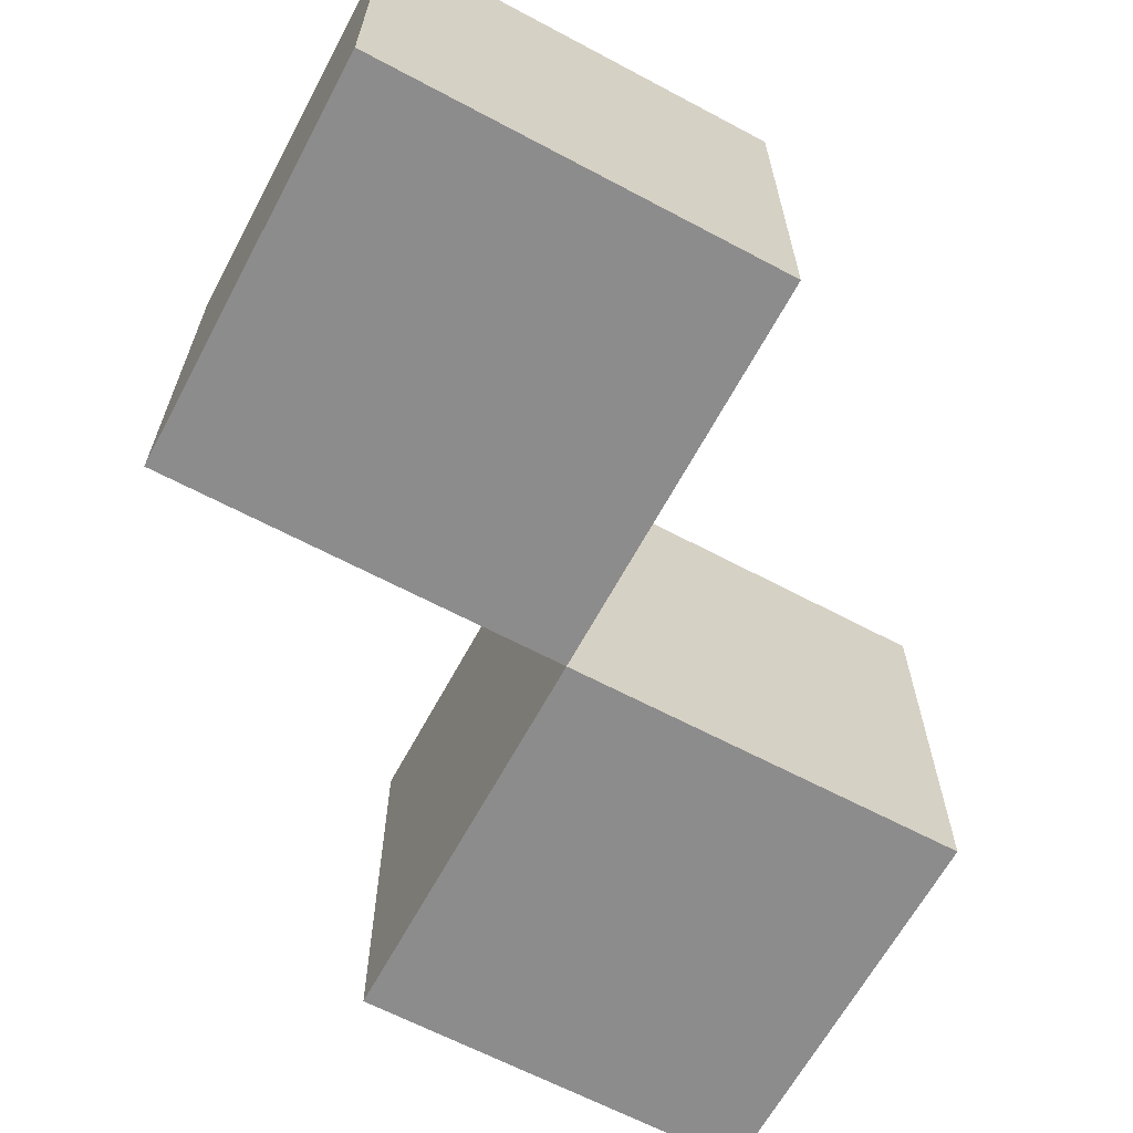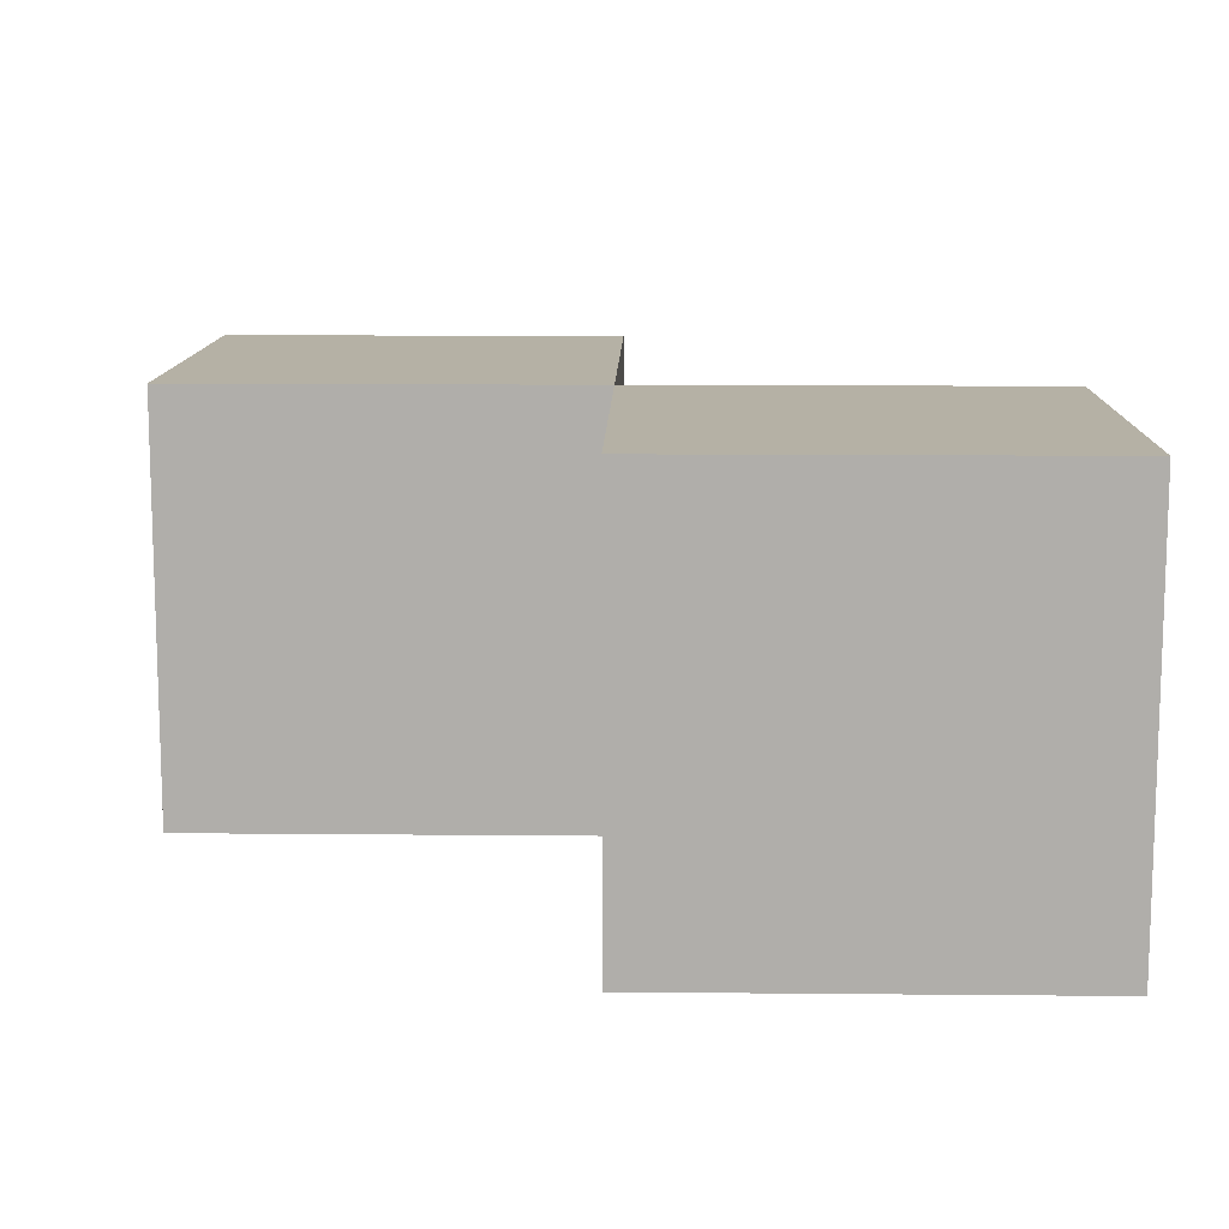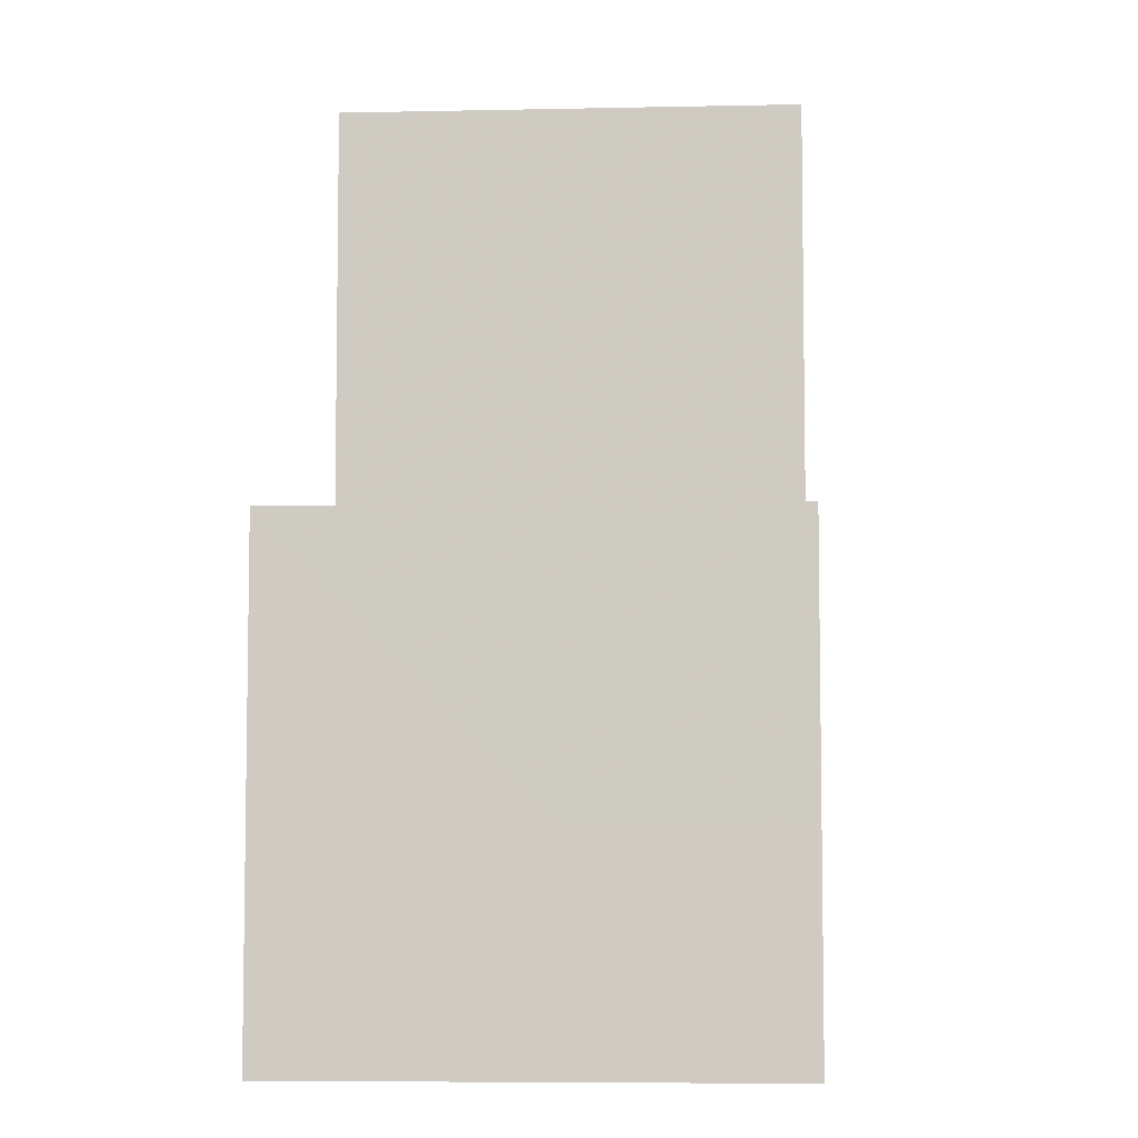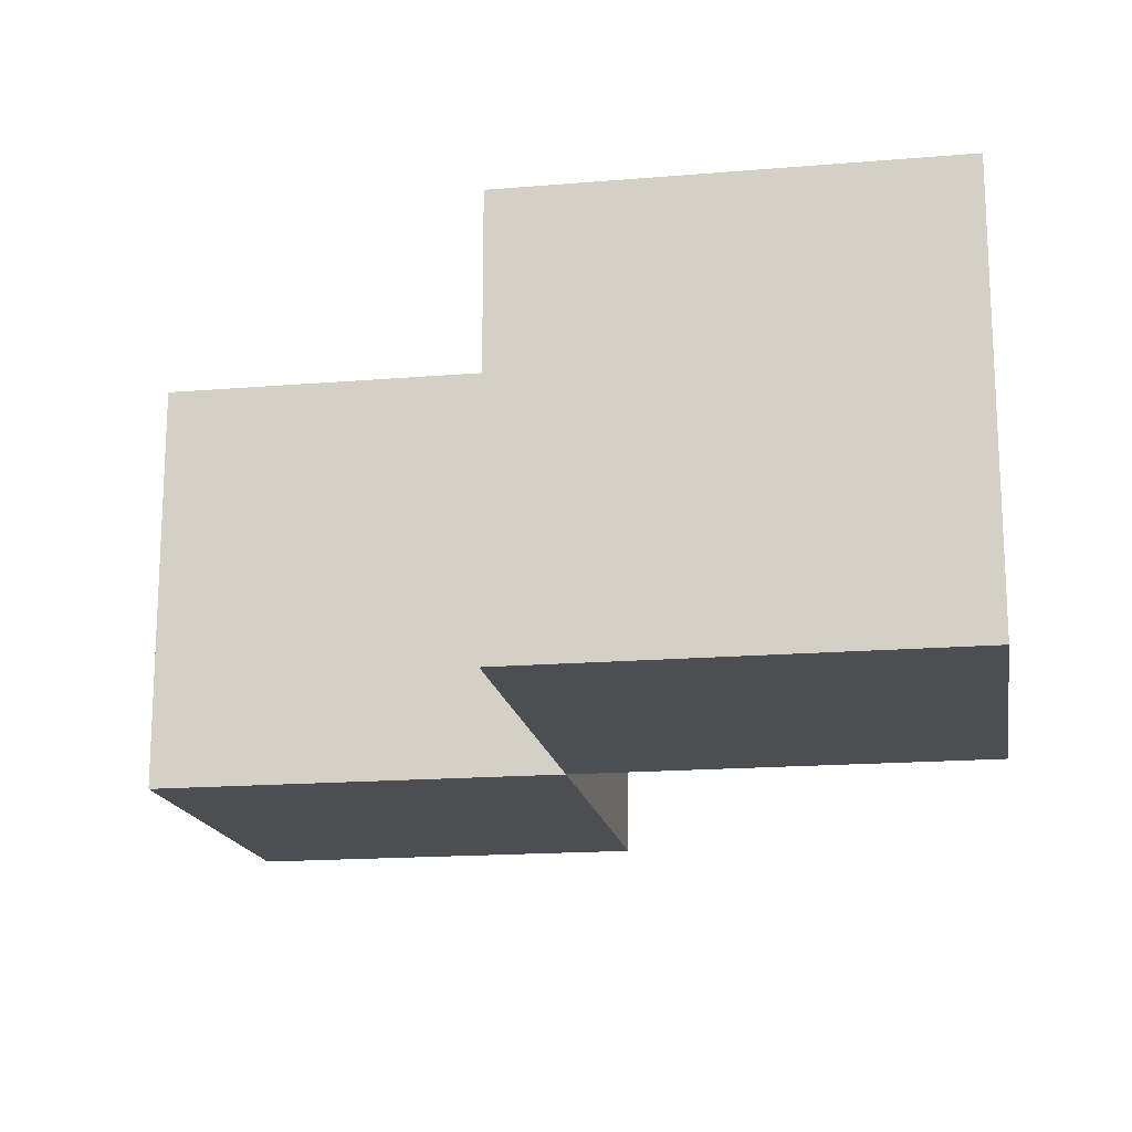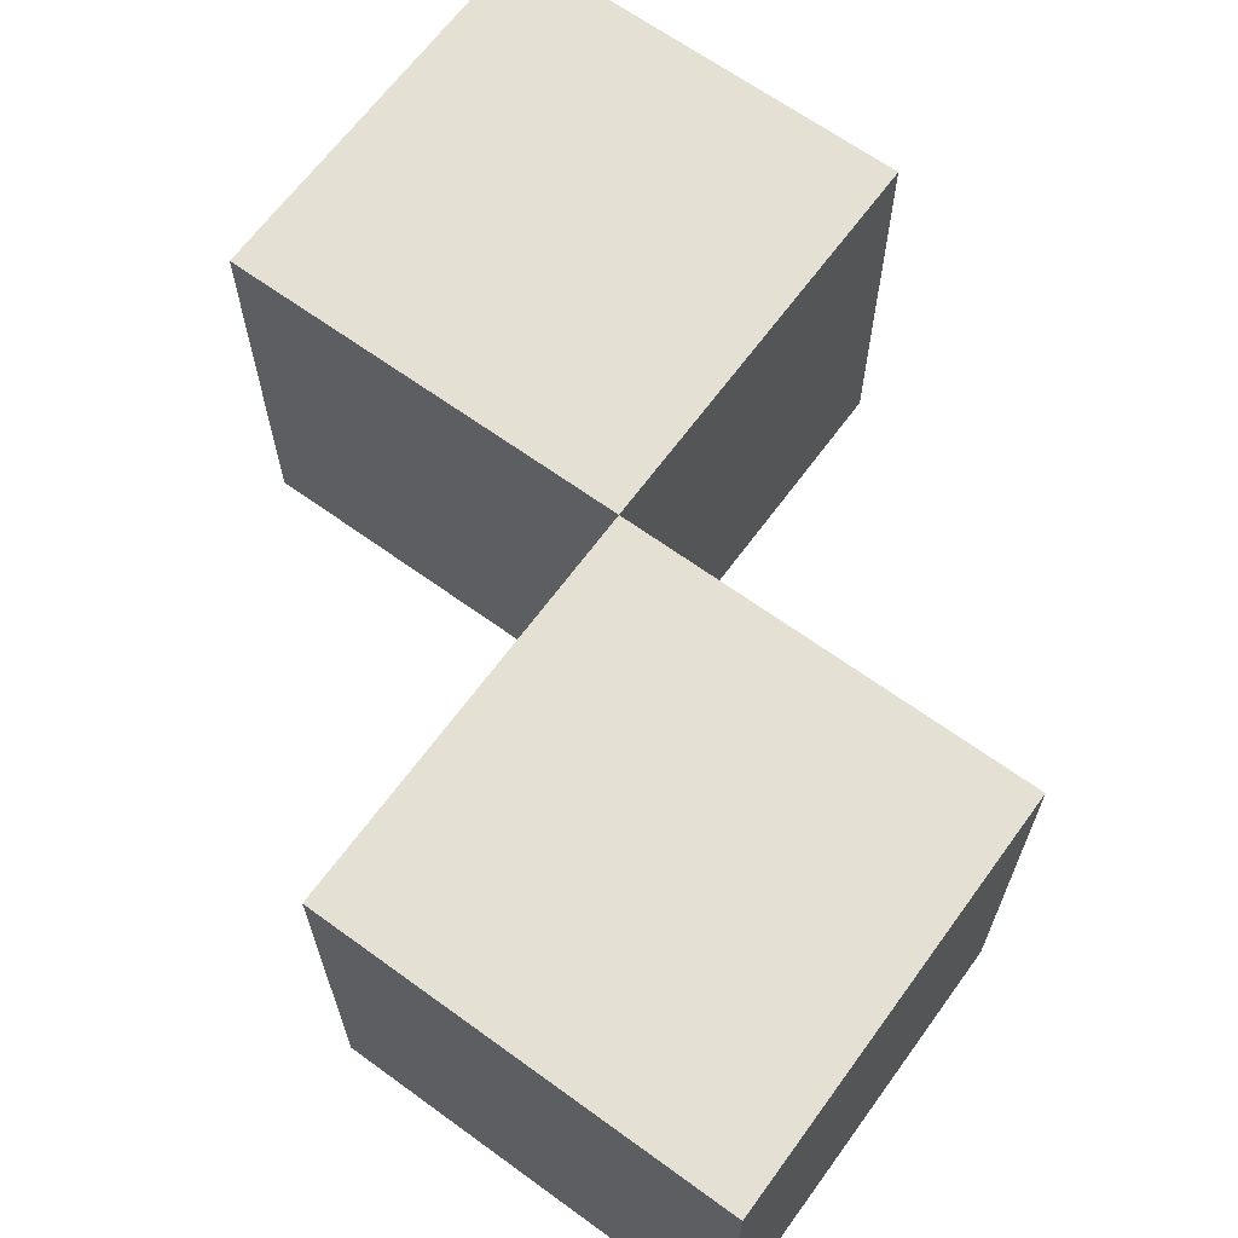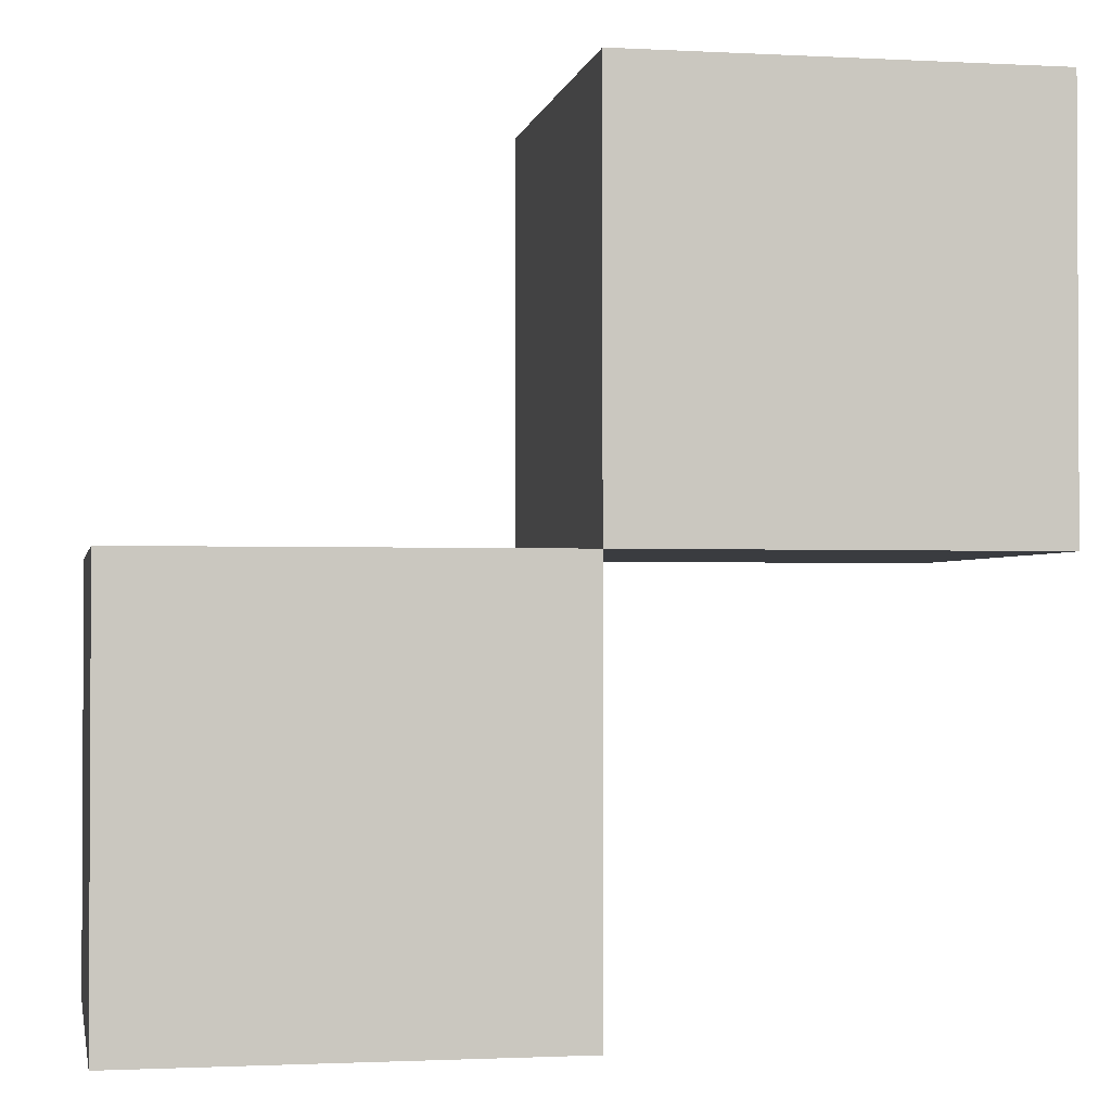
<metadata>
{"format":"obj","ext":"obj","renderer":"f3d","projection":"perspective","resolution":1024,"background":"white","views":[{"elev":-64.3,"azim":-28.2,"up":"+Y"},{"elev":11.9,"azim":-88.7,"up":"+Y"},{"elev":-6.6,"azim":93.7,"up":"+Z"},{"elev":-16.8,"azim":99.6,"up":"+Y"},{"elev":65.6,"azim":-53.9,"up":"+Y"},{"elev":-1.6,"azim":169.2,"up":"+Z"}]}
</metadata>
<code>
v 10 0 -20
v 10 10 -20
v 10 0 -10
v 10 10 -10
v 10 0 -10
v 10 10 -10
v 20 0 -10
v 20 10 -10
v 20 0 -10
v 20 10 -10
v 20 0 -20
v 20 10 -20
v 20 0 -20
v 20 10 -20
v 10 0 -20
v 10 10 -20
v 10 0 -20
v 10 0 -10
v 20 0 -10
v 20 0 -20
v 10 10 -20
v 10 10 -10
v 20 10 -10
v 20 10 -20
f 1 3 4 2
f 5 7 8 6
f 9 11 12 10
f 13 15 16 14
f 18 17 20
f 20 19 18
f 22 24 21
f 24 22 23
v 0 0 -10
v 0 10 -10
v 0 0 0
v 0 10 0
v 0 0 0
v 0 10 0
v 10 0 0
v 10 10 0
v 10 0 0
v 10 10 0
v 10 0 -10
v 10 10 -10
v 10 0 -10
v 10 10 -10
v 0 0 -10
v 0 10 -10
v 0 0 -10
v 0 0 0
v 10 0 0
v 10 0 -10
v 0 10 -10
v 0 10 0
v 10 10 0
v 10 10 -10
f 25 27 28 26
f 29 31 32 30
f 33 35 36 34
f 37 39 40 38
f 42 41 44
f 44 43 42
f 46 48 45
f 48 46 47

</code>
